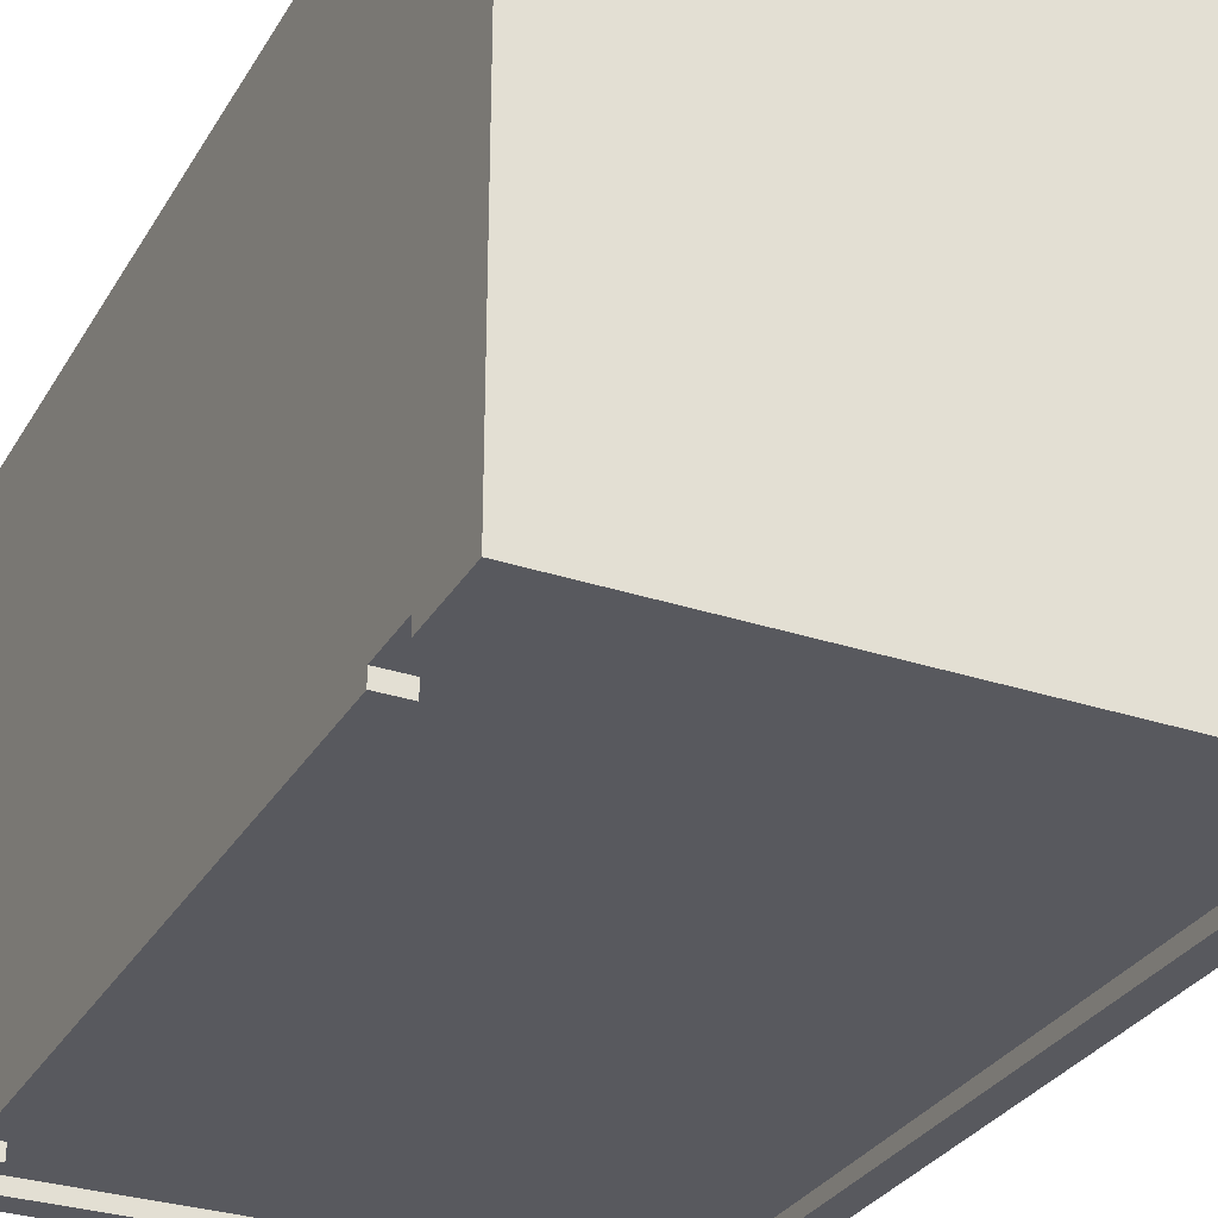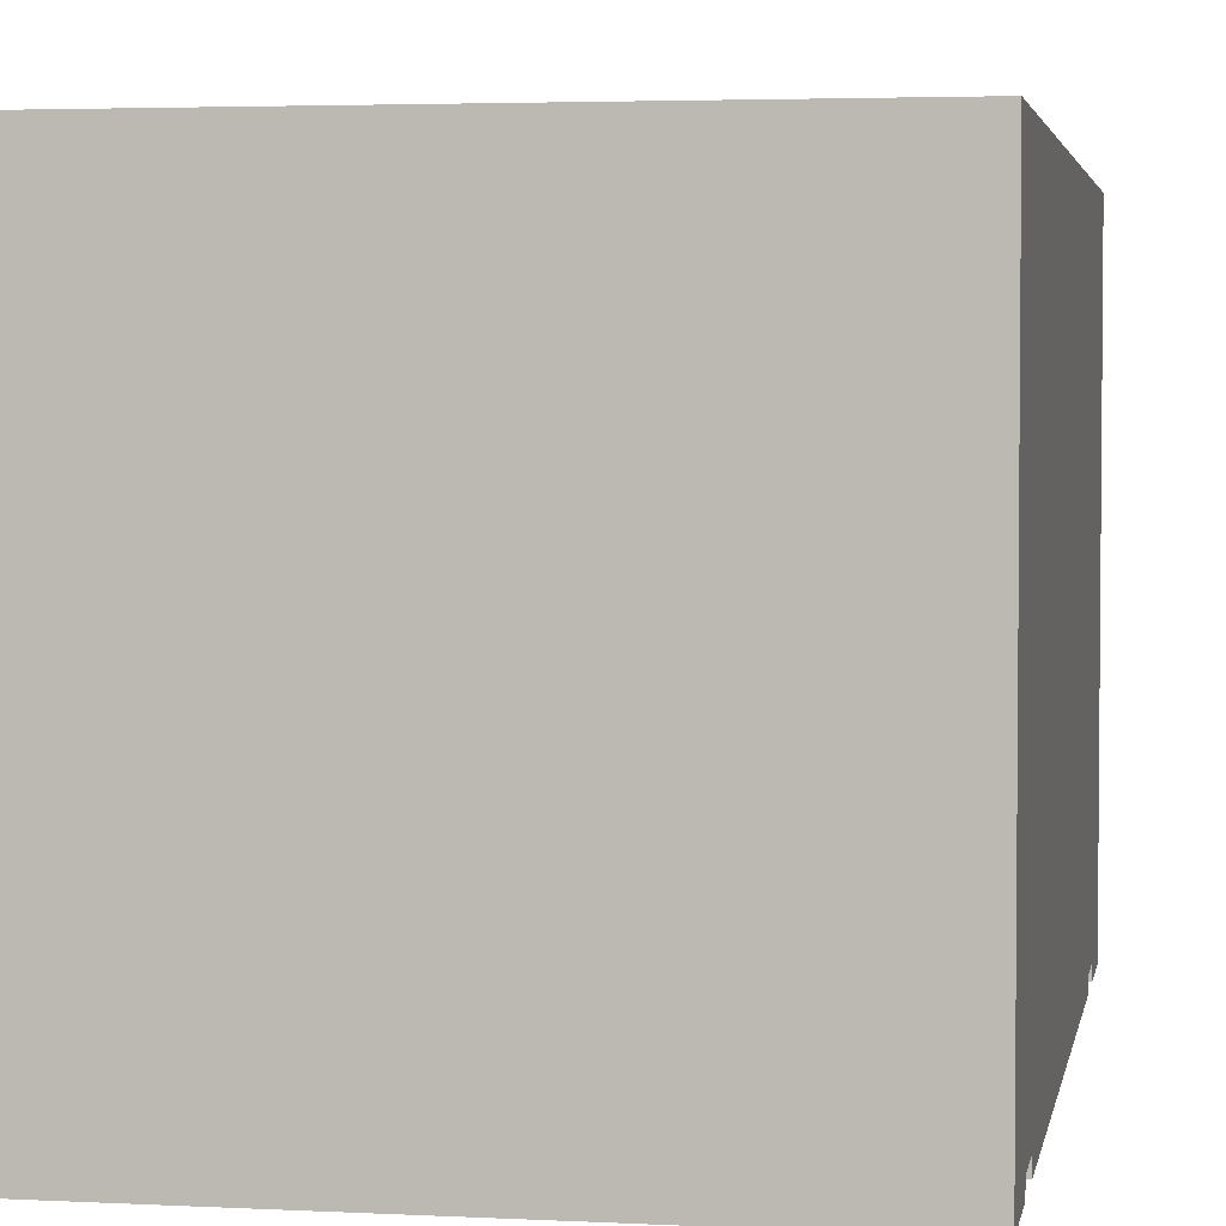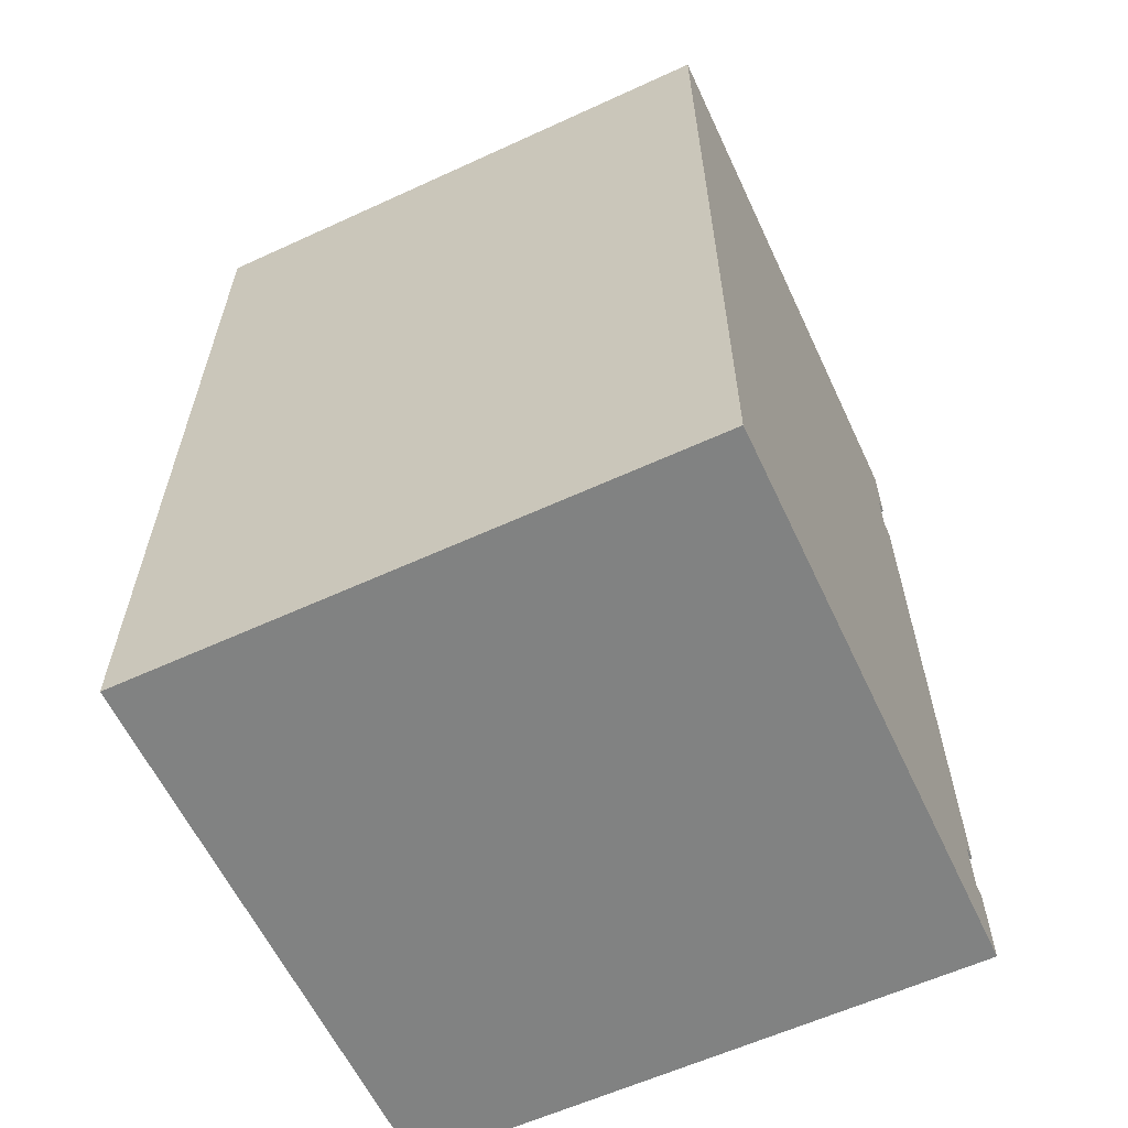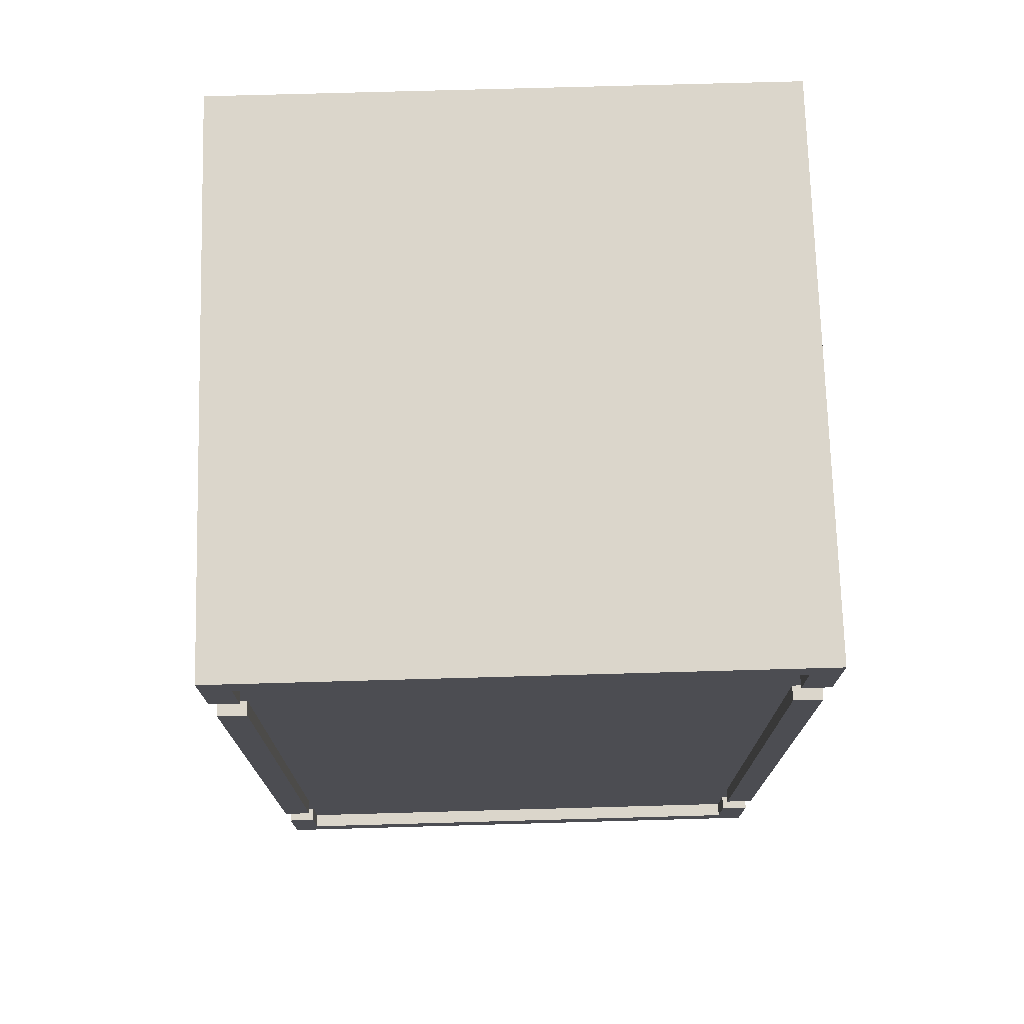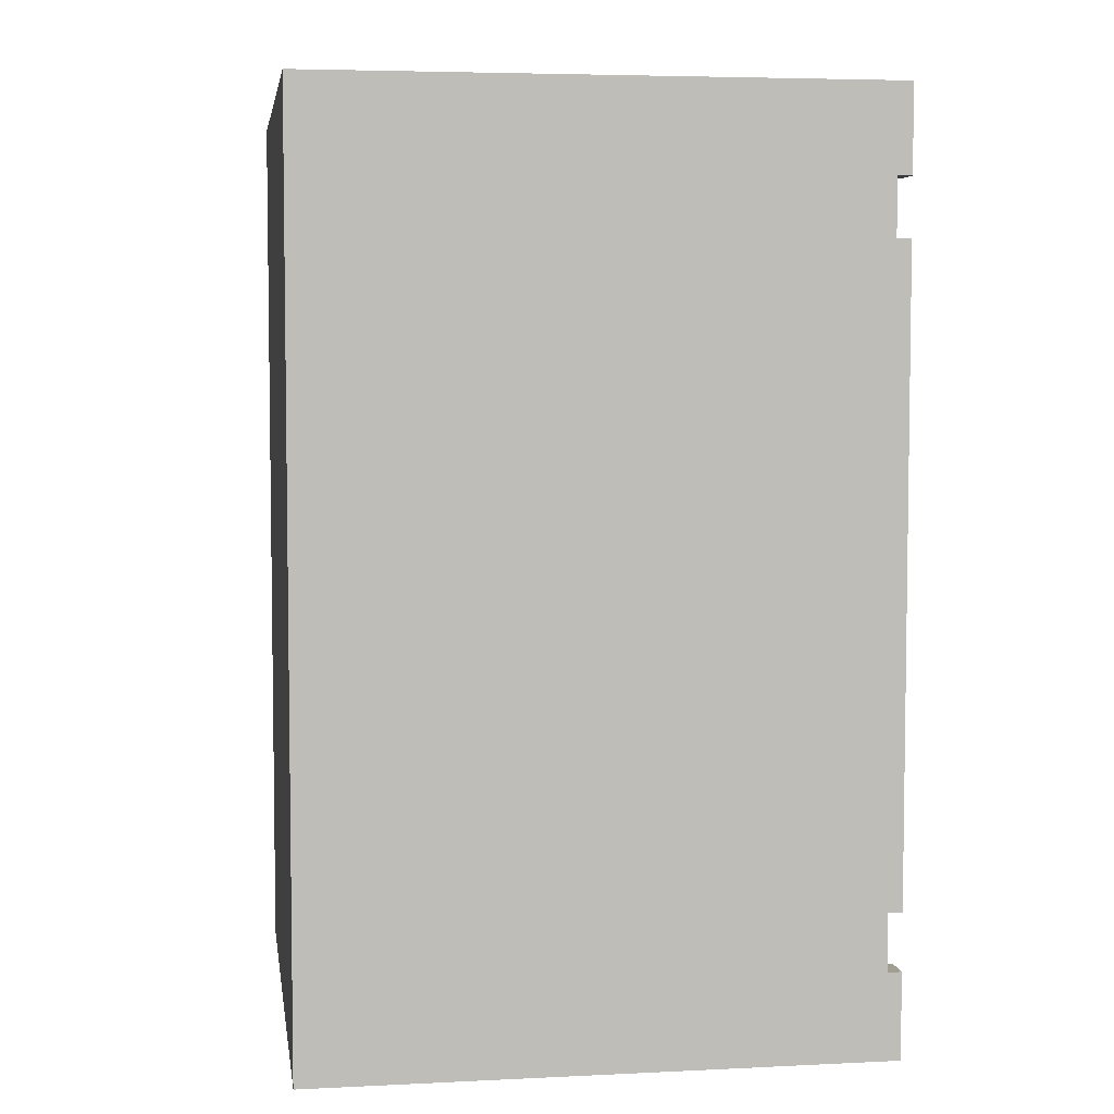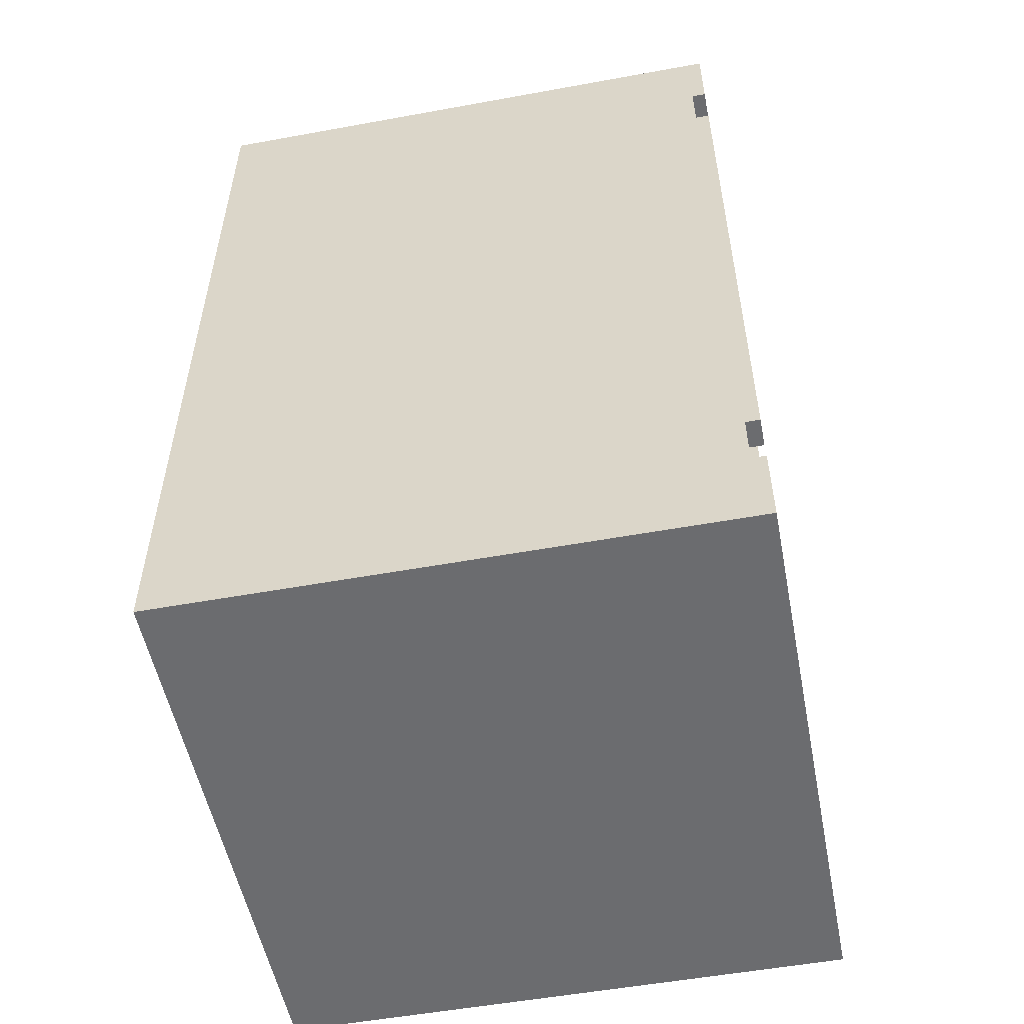
<metadata>
{"format":"obj","ext":"obj","renderer":"f3d","projection":"perspective","resolution":1024,"background":"white","views":[{"elev":-30.4,"azim":-25.6,"up":"+Y"},{"elev":3.4,"azim":-170.0,"up":"+Y"},{"elev":-60.6,"azim":-154.9,"up":"+Z"},{"elev":73.5,"azim":-1.6,"up":"+Z"},{"elev":5.1,"azim":-98.6,"up":"+Z"},{"elev":-53.7,"azim":-79.0,"up":"+Z"}]}
</metadata>
<code>
g Container_01
v -20 0 32
v -20 0 26
v -20 0 22
v -20 0 21
v -20 0 18
v -20 0 13
v -20 0 10
v -20 0 -22
v -20 0 -26
v -20 0 -32
v -20 1 26
v -20 1 22
v -20 1 -22
v -20 1 -26
v -20 40 32
v -20 40 21
v -20 40 18
v -20 40 13
v -20 40 10
v -20 40 -32
v 18 0 30
v 18 0 26
v 18 0 22
v 18 0 -22
v 18 0 -26
v 18 0 -30
v 18 1 30
v 18 1 26
v 18 1 22
v 18 1 -22
v 18 1 -26
v 18 1 -30
v -18 0 30
v -18 0 26
v -18 0 22
v -18 0 -22
v -18 0 -26
v -18 0 -30
v -18 1 30
v -18 1 26
v -18 1 22
v -18 1 -22
v -18 1 -26
v -18 1 -30
v 20 0 32
v 20 0 26
v 20 0 22
v 20 0 21
v 20 0 18
v 20 0 13
v 20 0 10
v 20 0 -22
v 20 0 -26
v 20 0 -32
v 20 1 26
v 20 1 22
v 20 1 -22
v 20 1 -26
v 20 40 32
v 20 40 21
v 20 40 18
v 20 40 13
v 20 40 10
v 20 40 -32
v -20 0 32
v -20 40 32
v 20 0 32
v 20 40 32
v -20 0 22
v -20 1 22
v -18 0 22
v -18 1 22
v 18 0 22
v 18 1 22
v 20 0 22
v 20 1 22
v -20 0 -26
v -20 1 -26
v -18 0 -26
v -18 1 -26
v 18 0 -26
v 18 1 -26
v 20 0 -26
v 20 1 -26
v -18 0 -30
v -18 1 -30
v 18 0 -30
v 18 1 -30
v -18 0 30
v -18 1 30
v 18 0 30
v 18 1 30
v -20 0 26
v -20 1 26
v -18 0 26
v -18 1 26
v 18 0 26
v 18 1 26
v 20 0 26
v 20 1 26
v -20 0 -22
v -20 1 -22
v -18 0 -22
v -18 1 -22
v 18 0 -22
v 18 1 -22
v 20 0 -22
v 20 1 -22
v -20 0 -32
v -20 40 -32
v 20 0 -32
v 20 40 -32
v -20 0 32
v 20 0 32
v -18 0 30
v 18 0 30
v -20 0 26
v -18 0 26
v 18 0 26
v 20 0 26
v -20 0 22
v -18 0 22
v 18 0 22
v 20 0 22
v -20 0 21
v -19 0 21
v 19 0 21
v 20 0 21
v -20 0 18
v -19 0 18
v 19 0 18
v 20 0 18
v -20 0 13
v -19 0 13
v 19 0 13
v 20 0 13
v -20 0 10
v -19 0 10
v 19 0 10
v 20 0 10
v -20 0 -22
v -18 0 -22
v 18 0 -22
v 20 0 -22
v -20 0 -26
v -18 0 -26
v 18 0 -26
v 20 0 -26
v -18 0 -30
v 18 0 -30
v -20 0 -32
v 20 0 -32
v -18 1 30
v 18 1 30
v -20 1 26
v -18 1 26
v 18 1 26
v 20 1 26
v -20 1 22
v -18 1 22
v 18 1 22
v 20 1 22
v -20 1 -22
v -18 1 -22
v 18 1 -22
v 20 1 -22
v -20 1 -26
v -18 1 -26
v 18 1 -26
v 20 1 -26
v -18 1 -30
v 18 1 -30
v -20 40 32
v 20 40 32
v -20 40 21
v 20 40 21
v -20 40 18
v 20 40 18
v -20 40 13
v 20 40 13
v -20 40 10
v 20 40 10
v -20 40 -32
v 20 40 -32
f 11 2 1
f 12 4 3
f 13 8 7
f 14 10 9
f 15 11 1
f 15 12 11
f 16 5 4
f 16 12 15
f 16 4 12
f 17 6 5
f 17 5 16
f 18 7 6
f 18 6 17
f 19 13 7
f 19 7 18
f 19 14 13
f 20 10 14
f 20 14 19
f 27 22 21
f 28 22 27
f 29 24 23
f 30 24 29
f 31 26 25
f 32 26 31
f 33 34 39
f 39 34 40
f 35 36 41
f 41 36 42
f 37 38 43
f 43 38 44
f 45 46 55
f 47 48 56
f 51 52 57
f 53 54 58
f 45 55 59
f 55 56 59
f 48 49 60
f 59 56 60
f 56 48 60
f 49 50 61
f 60 49 61
f 50 51 62
f 61 50 62
f 51 57 63
f 62 51 63
f 57 58 63
f 58 54 64
f 63 58 64
f 67 66 65
f 68 66 67
f 71 70 69
f 72 70 71
f 75 74 73
f 76 74 75
f 79 78 77
f 80 78 79
f 83 82 81
f 84 82 83
f 87 86 85
f 88 86 87
f 89 90 91
f 91 90 92
f 93 94 95
f 95 94 96
f 97 98 99
f 99 98 100
f 101 102 103
f 103 102 104
f 105 106 107
f 107 106 108
f 109 110 111
f 111 110 112
f 115 114 113
f 116 114 115
f 117 115 113
f 118 115 117
f 119 114 116
f 120 114 119
f 125 122 121
f 126 122 125
f 127 124 123
f 128 124 127
f 129 126 125
f 130 122 126
f 130 126 129
f 131 127 123
f 131 128 127
f 132 128 131
f 133 130 129
f 134 122 130
f 134 130 133
f 135 131 123
f 135 132 131
f 136 132 135
f 137 134 133
f 138 122 134
f 138 134 137
f 139 135 123
f 139 136 135
f 140 136 139
f 141 138 137
f 142 122 138
f 142 138 141
f 143 139 123
f 143 140 139
f 144 140 143
f 149 146 145
f 150 148 147
f 151 149 145
f 151 150 149
f 152 148 150
f 152 150 151
f 156 154 153
f 157 154 156
f 159 156 155
f 159 158 157
f 159 157 156
f 160 158 159
f 161 158 160
f 162 158 161
f 164 161 160
f 165 161 164
f 167 164 163
f 167 166 165
f 167 165 164
f 168 166 167
f 169 166 168
f 170 166 169
f 171 169 168
f 172 169 171
f 173 174 175
f 175 174 176
f 175 176 177
f 177 176 178
f 177 178 179
f 179 178 180
f 179 180 181
f 181 180 182
f 181 182 183
f 183 182 184

</code>
